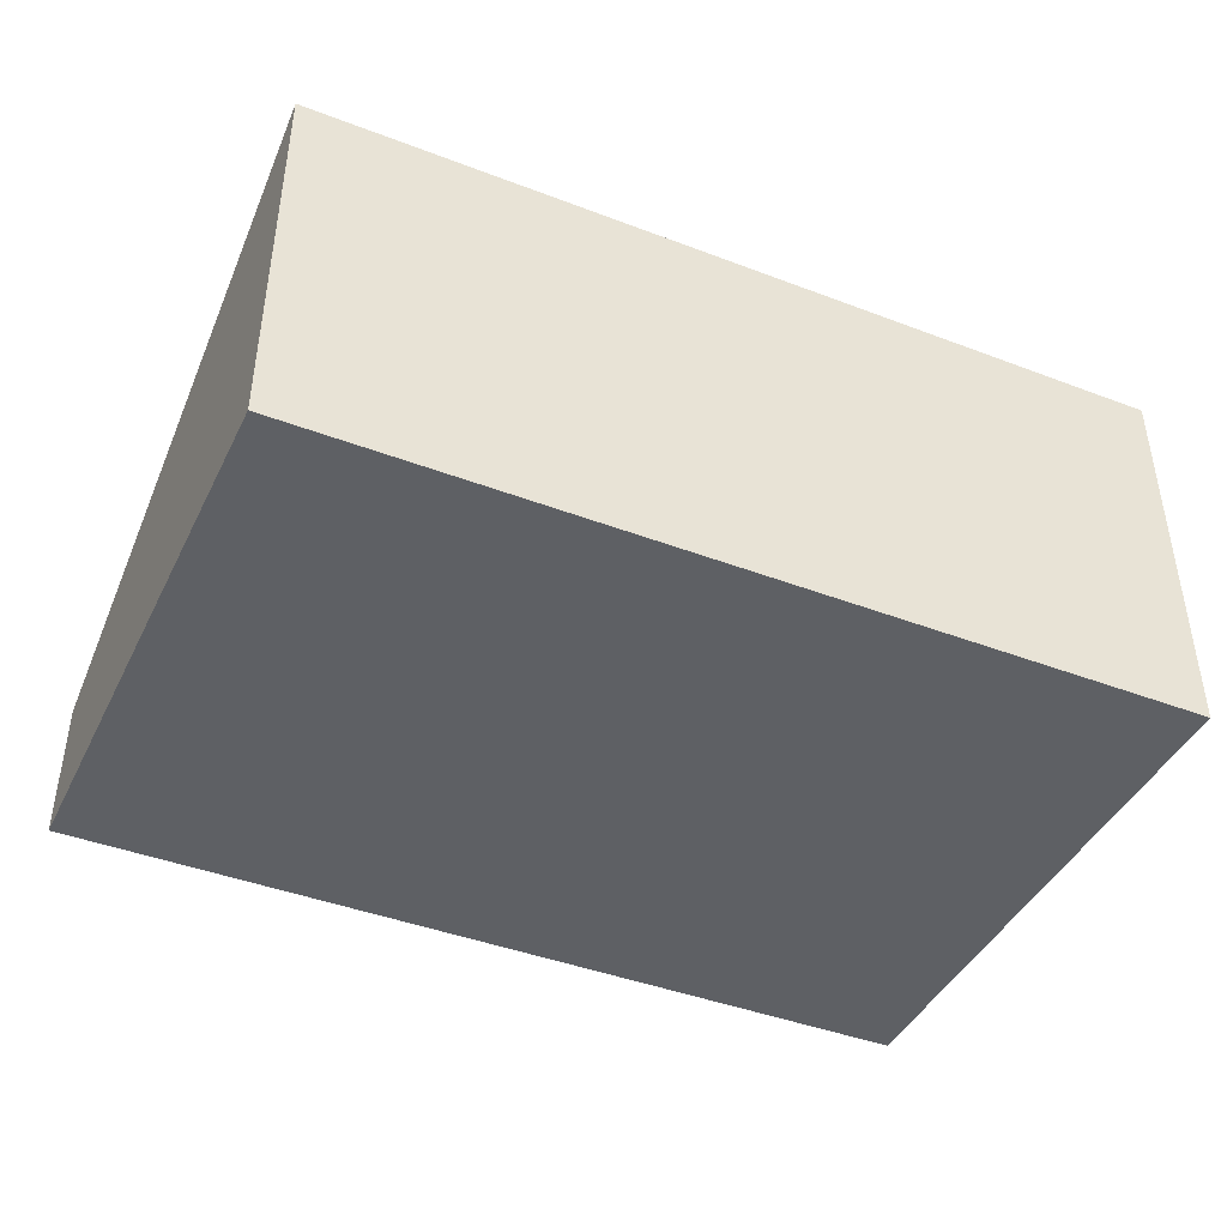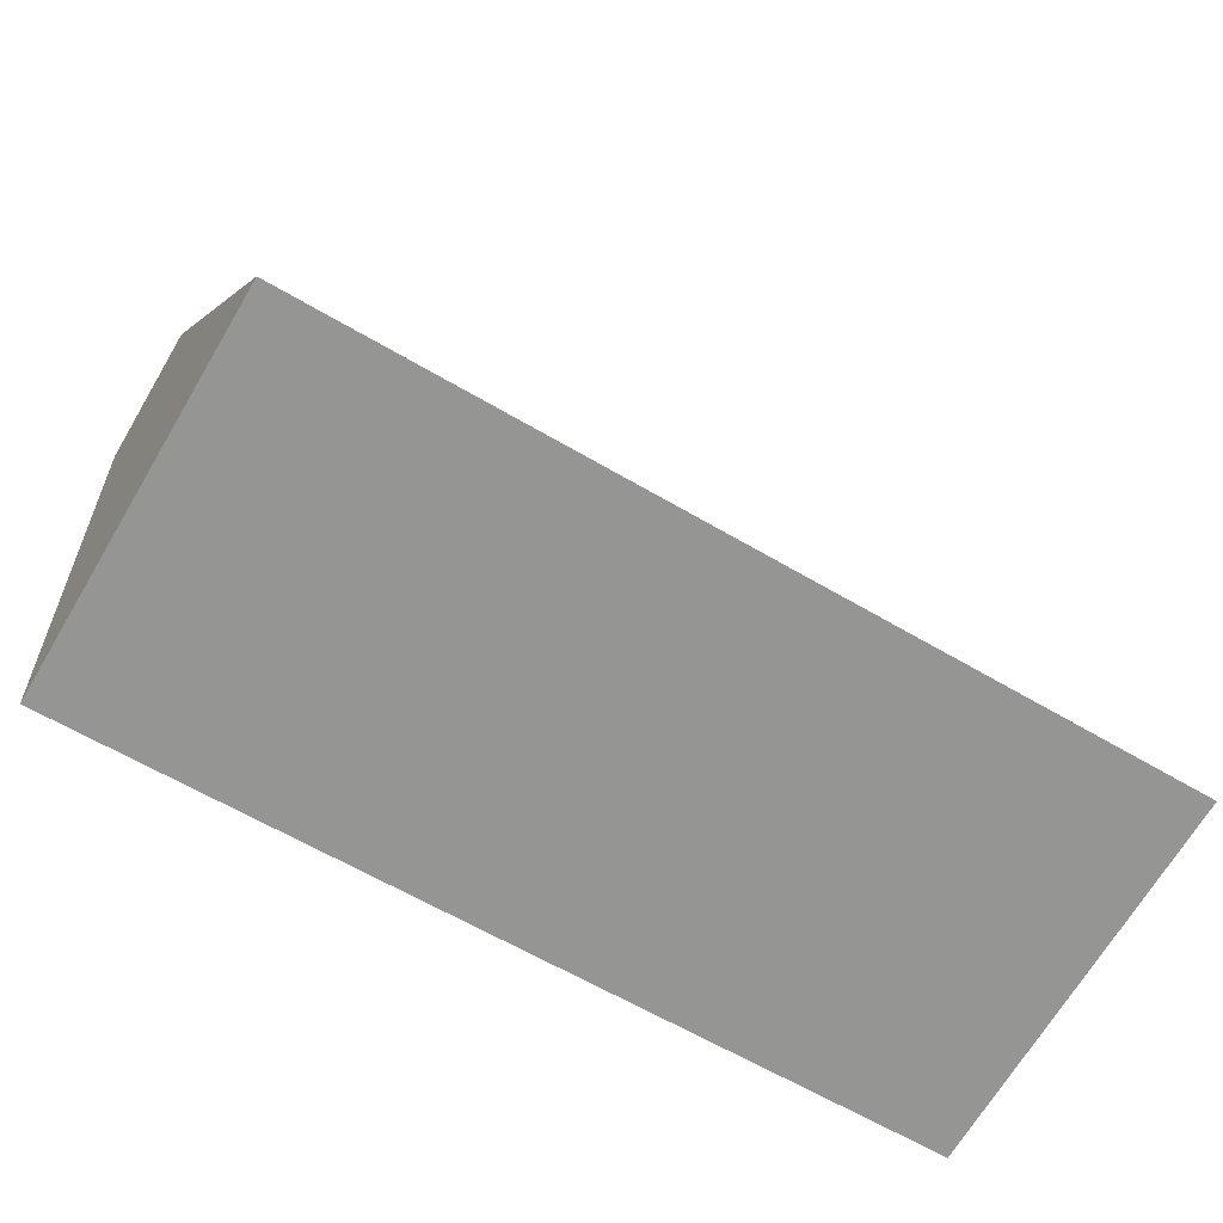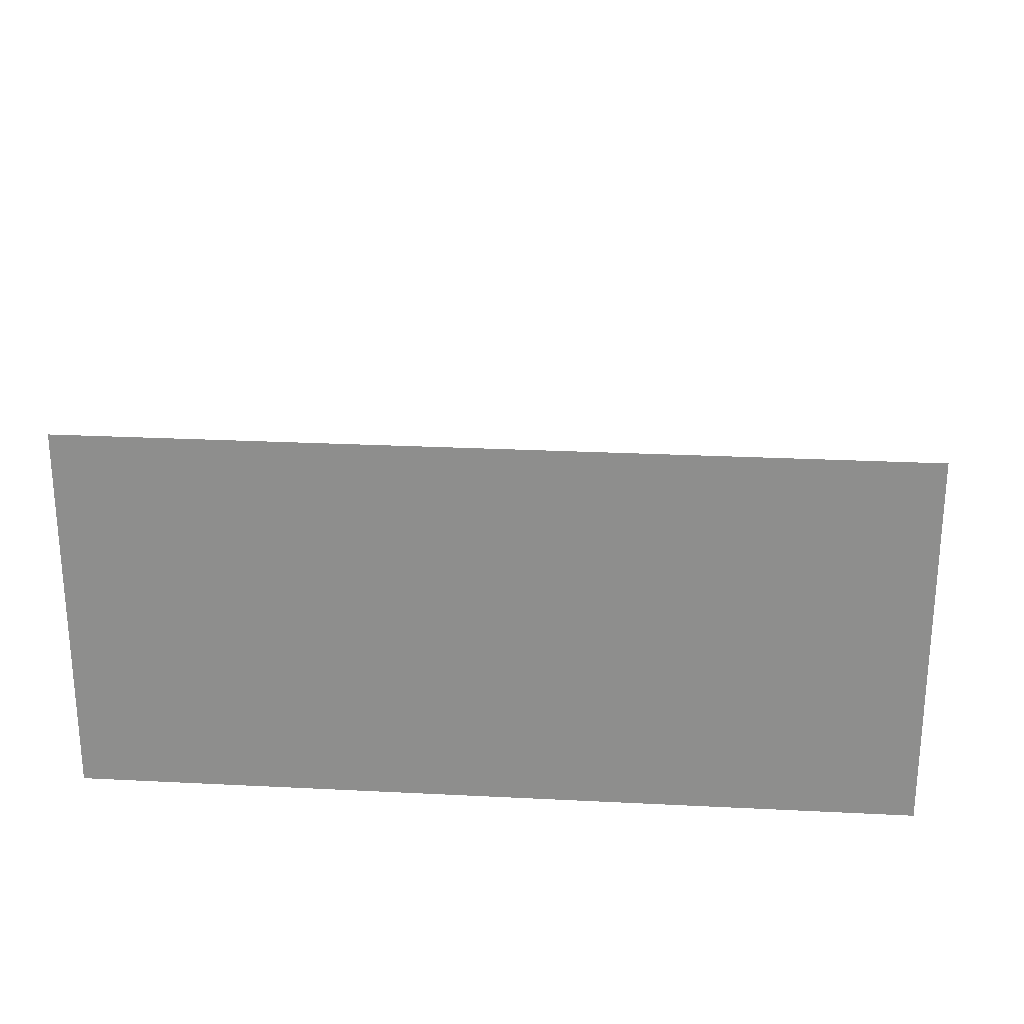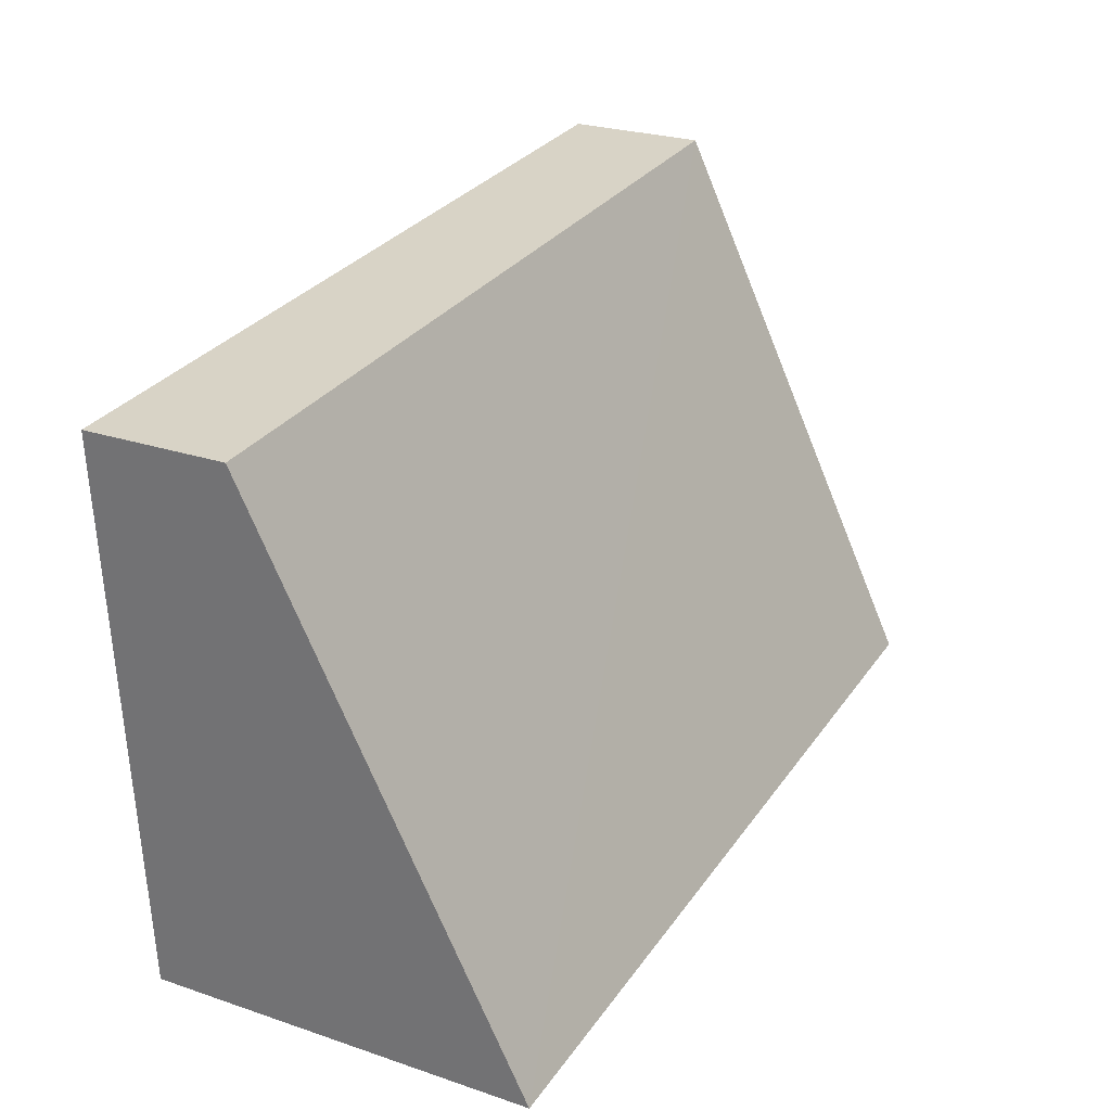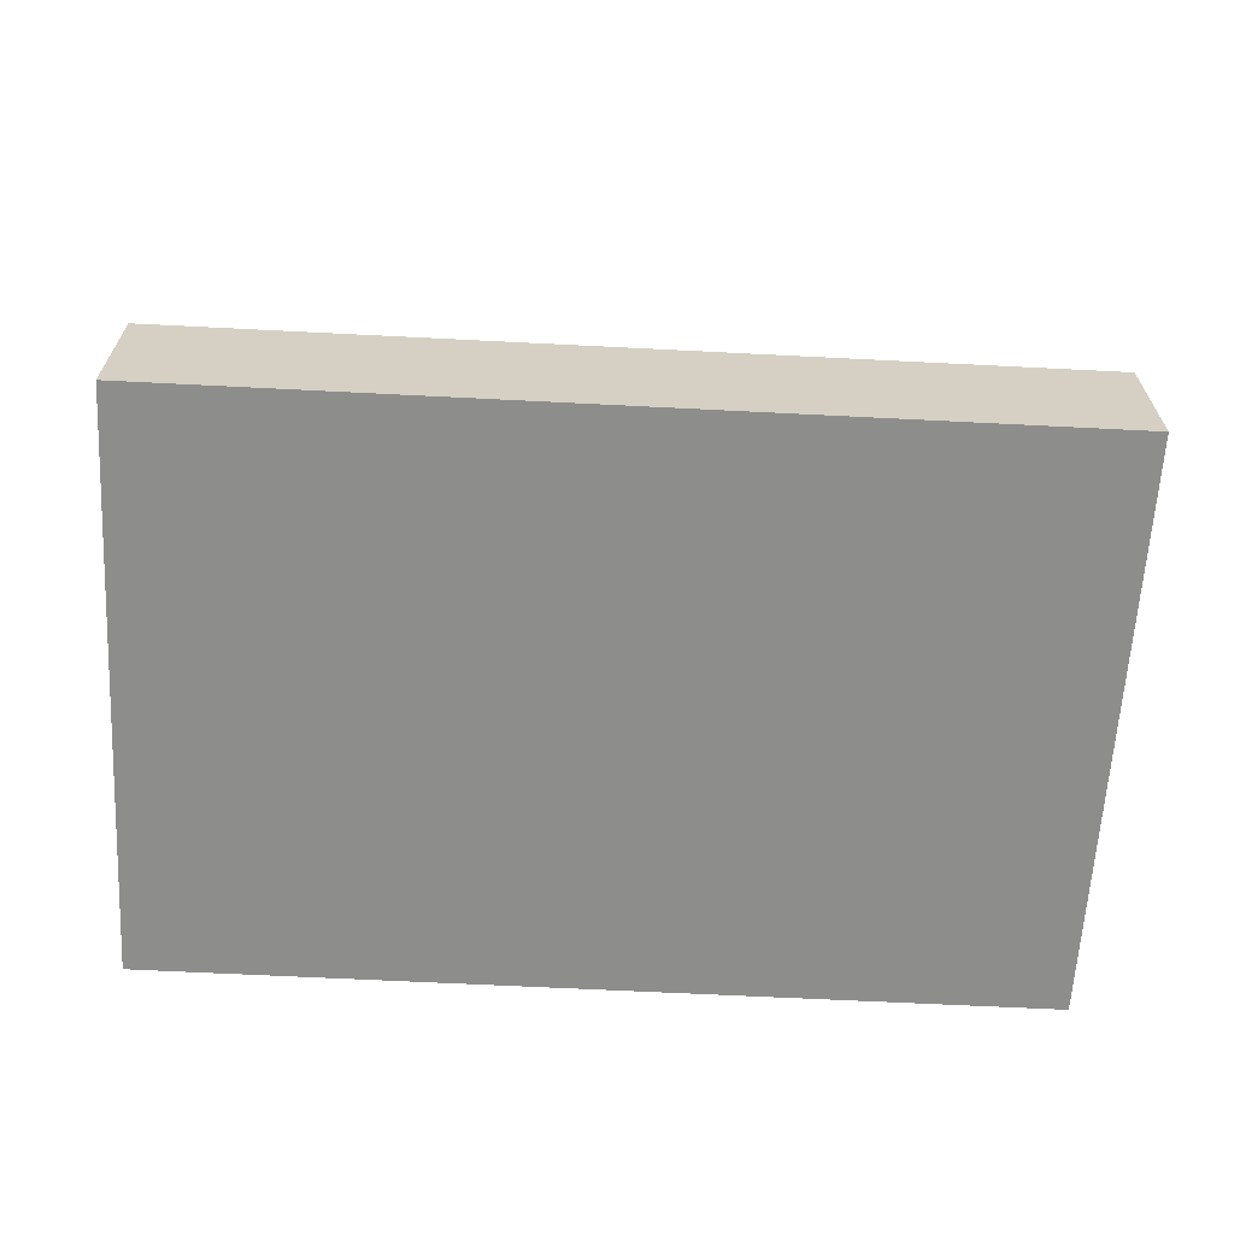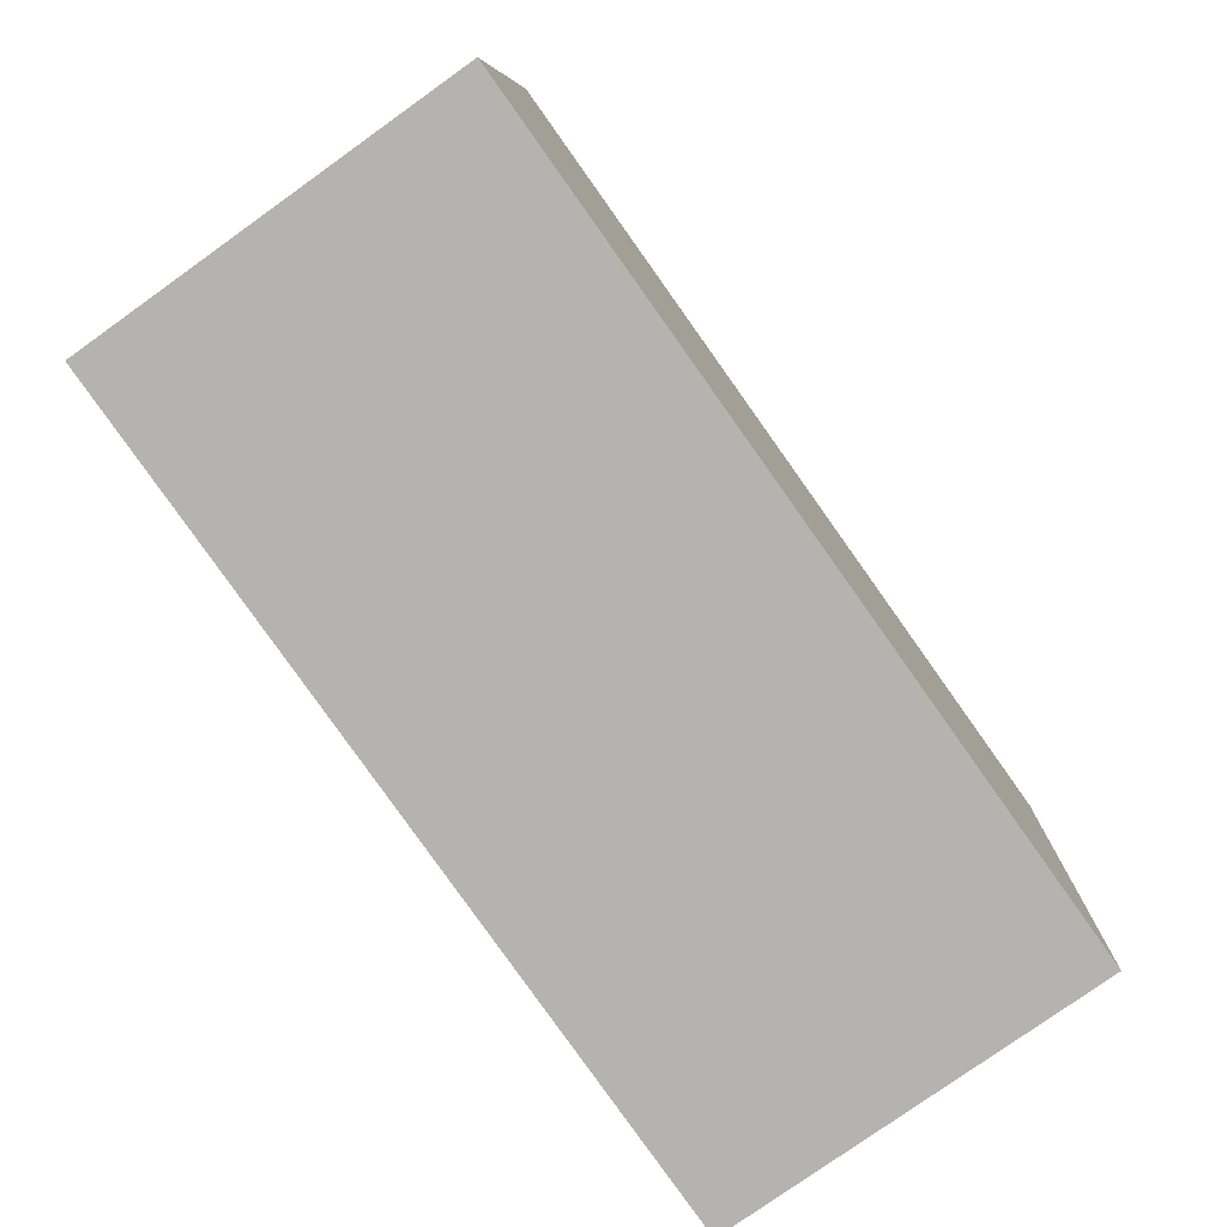
<metadata>
{"format":"obj","ext":"obj","renderer":"f3d","projection":"perspective","resolution":1024,"background":"white","views":[{"elev":-42.8,"azim":158.6,"up":"+Y"},{"elev":-68.6,"azim":149.3,"up":"+Z"},{"elev":24.5,"azim":-172.3,"up":"+Y"},{"elev":25.9,"azim":118.1,"up":"+Z"},{"elev":-64.4,"azim":-0.0,"up":"+Y"},{"elev":-78.2,"azim":-54.5,"up":"+Z"}]}
</metadata>
<code>
v  4.404 1.996 -0.227
v  0.149 0.726 2.891
v  4.583 0.726 2.663
v  0 1.995 1.222e-16
v  4.404 1.39e-17 -0.227
v  4.583 -1.631e-16 2.663
v  0 0 0
v  0.149 -1.77e-16 2.891
g defaultobject
f 1 2 3
f 2 1 4
f 3 5 1
f 5 3 6
f 5 4 1
f 4 5 7
f 7 2 4
f 2 7 8
f 8 3 2
f 3 8 6
f 8 5 6
f 5 8 7

</code>
